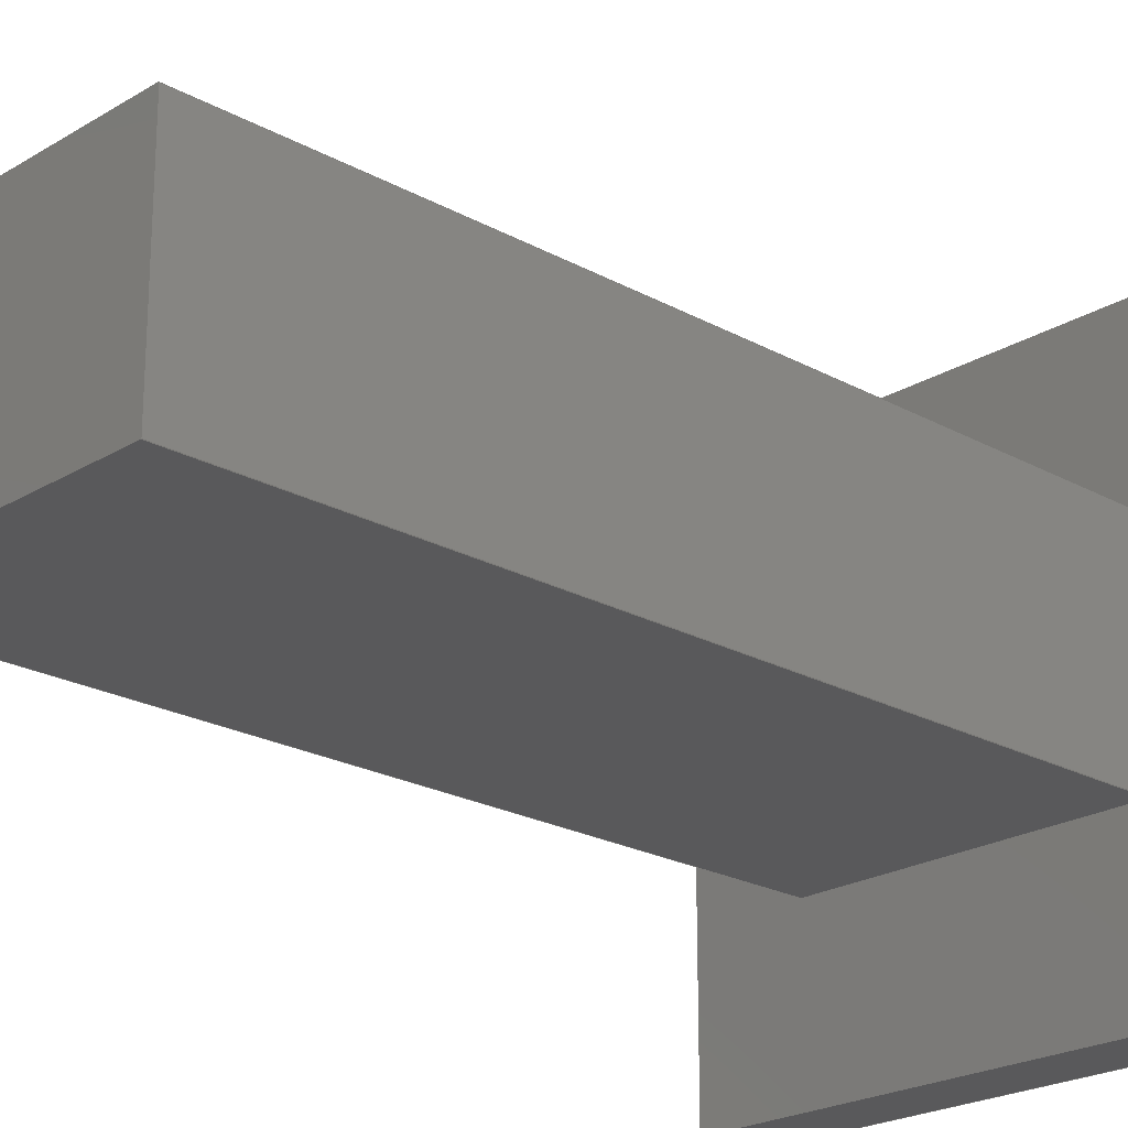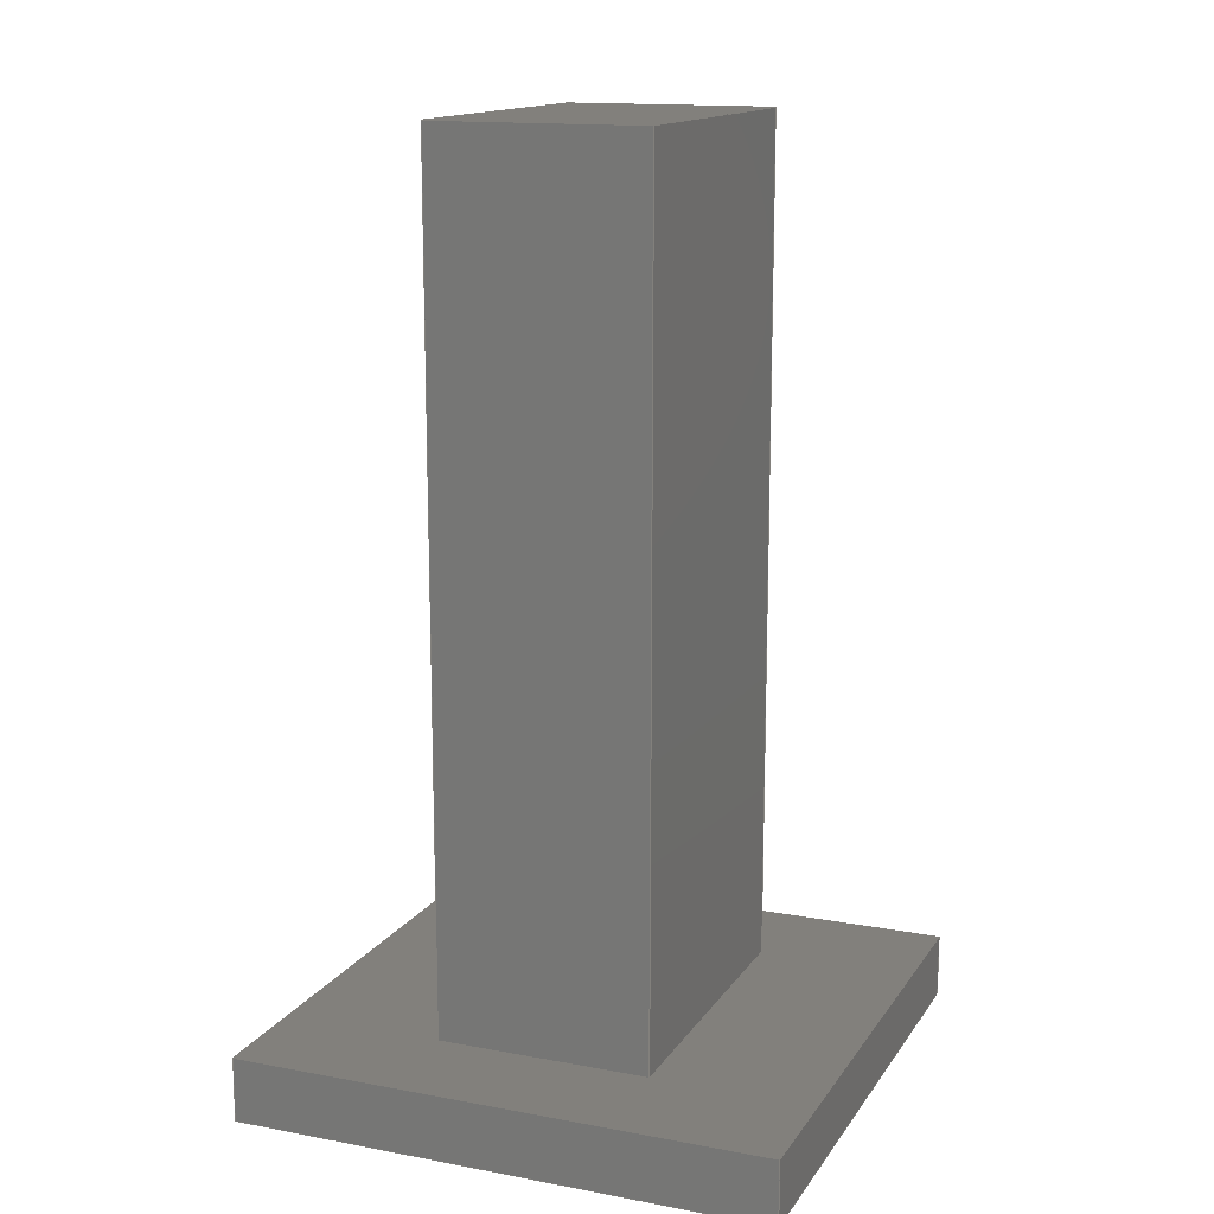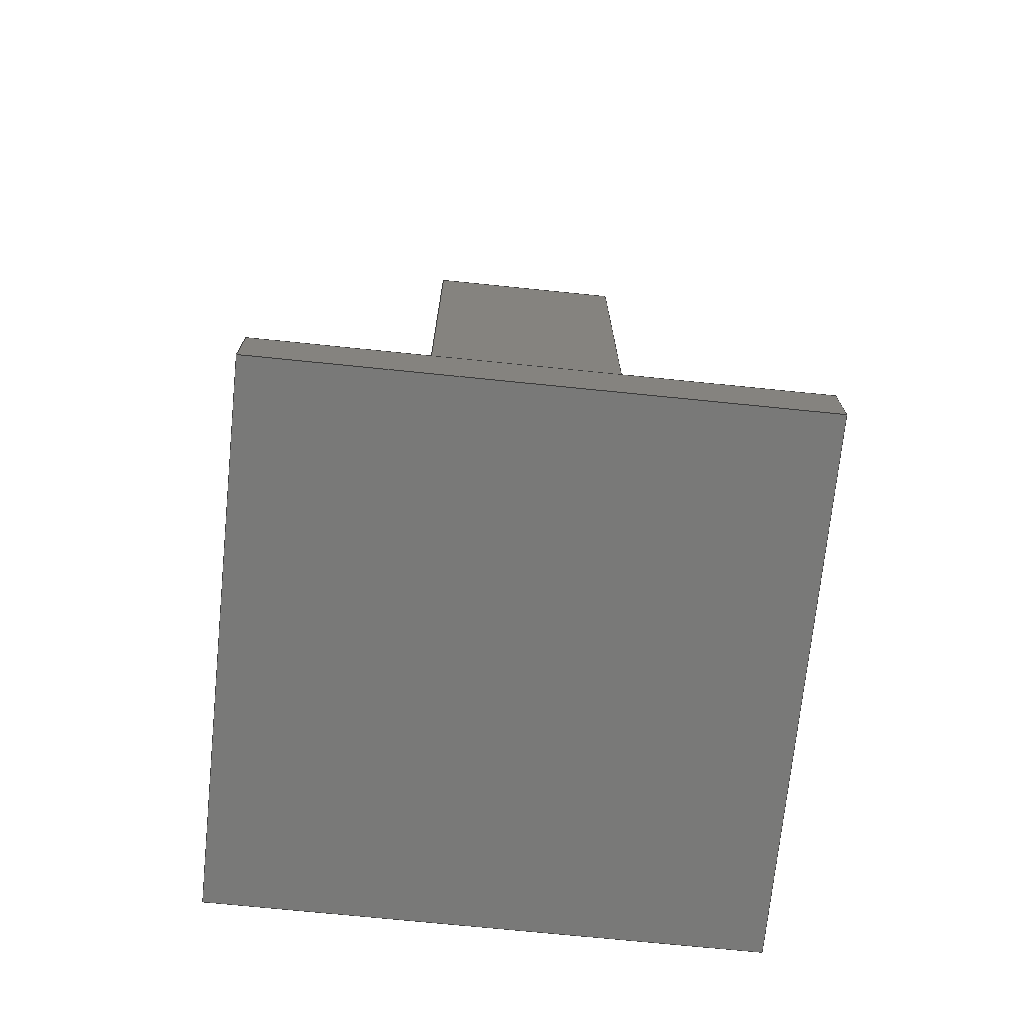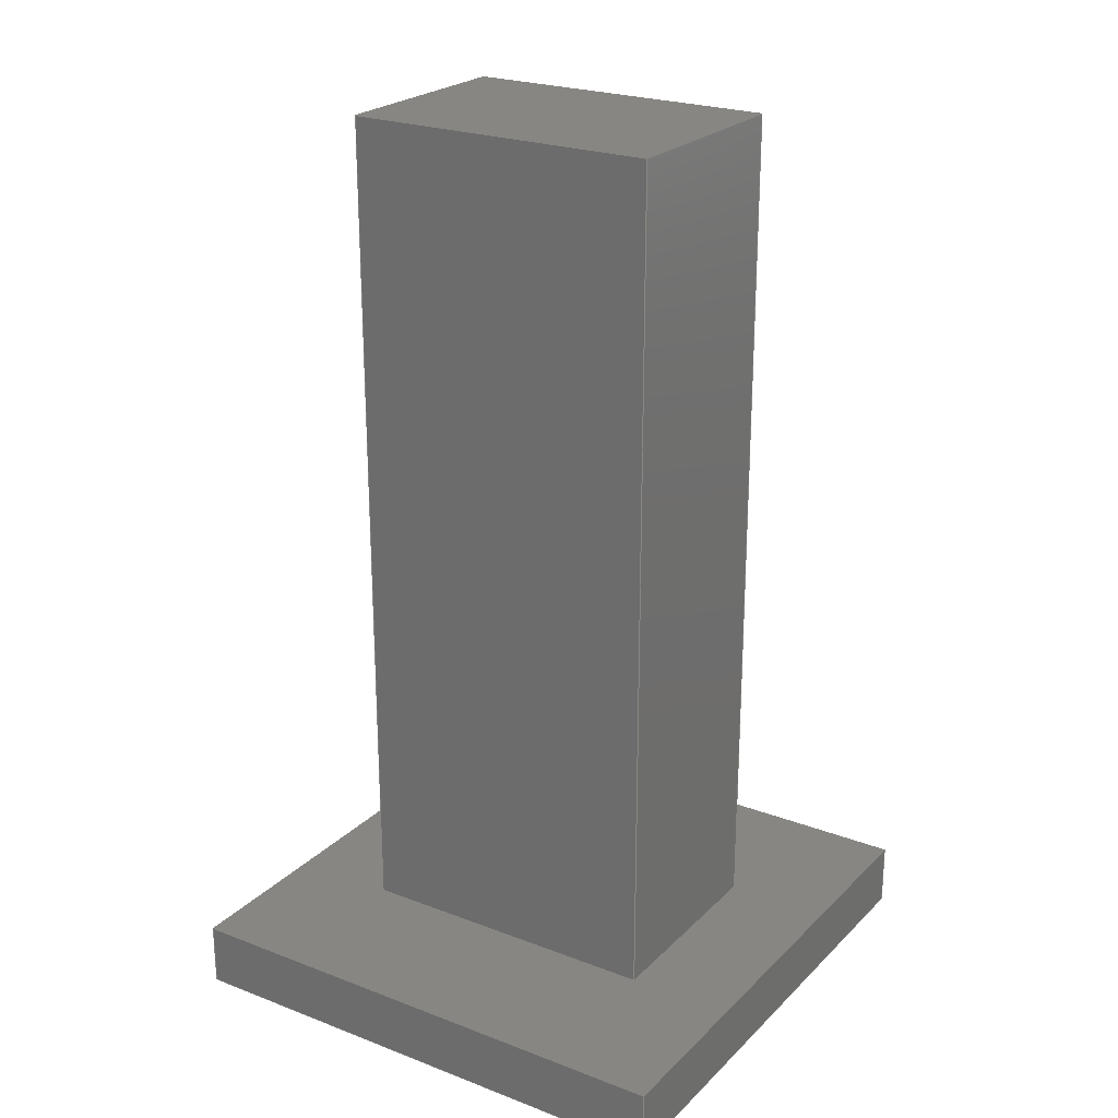
<metadata>
{"format":"step","ext":"step","renderer":"f3d","projection":"perspective","resolution":1024,"background":"white","views":[{"elev":-22.3,"azim":46.3,"up":"+Y"},{"elev":14.5,"azim":-67.9,"up":"+Z"},{"elev":-72.0,"azim":84.2,"up":"+Z"},{"elev":23.6,"azim":-147.3,"up":"+Z"}]}
</metadata>
<code>
ISO-10303-21;
DATA;
#1=SHAPE_REPRESENTATION_RELATIONSHIP('','',#196,#2);
#2=ADVANCED_BREP_SHAPE_REPRESENTATION('',(#194),#310);
#3=ORIENTED_EDGE('',*,*,#51,.F.);
#4=ORIENTED_EDGE('',*,*,#52,.T.);
#5=ORIENTED_EDGE('',*,*,#53,.T.);
#6=ORIENTED_EDGE('',*,*,#54,.F.);
#7=ORIENTED_EDGE('',*,*,#55,.F.);
#8=ORIENTED_EDGE('',*,*,#56,.T.);
#9=ORIENTED_EDGE('',*,*,#57,.T.);
#10=ORIENTED_EDGE('',*,*,#58,.F.);
#11=ORIENTED_EDGE('',*,*,#59,.F.);
#12=ORIENTED_EDGE('',*,*,#60,.F.);
#13=ORIENTED_EDGE('',*,*,#51,.T.);
#14=ORIENTED_EDGE('',*,*,#61,.T.);
#15=ORIENTED_EDGE('',*,*,#62,.T.);
#16=ORIENTED_EDGE('',*,*,#63,.F.);
#17=ORIENTED_EDGE('',*,*,#52,.F.);
#18=ORIENTED_EDGE('',*,*,#60,.T.);
#19=ORIENTED_EDGE('',*,*,#64,.T.);
#20=ORIENTED_EDGE('',*,*,#65,.F.);
#21=ORIENTED_EDGE('',*,*,#53,.F.);
#22=ORIENTED_EDGE('',*,*,#63,.T.);
#23=ORIENTED_EDGE('',*,*,#66,.F.);
#24=ORIENTED_EDGE('',*,*,#61,.F.);
#25=ORIENTED_EDGE('',*,*,#54,.T.);
#26=ORIENTED_EDGE('',*,*,#65,.T.);
#27=ORIENTED_EDGE('',*,*,#59,.T.);
#28=ORIENTED_EDGE('',*,*,#66,.T.);
#29=ORIENTED_EDGE('',*,*,#64,.F.);
#30=ORIENTED_EDGE('',*,*,#62,.F.);
#31=ORIENTED_EDGE('',*,*,#56,.F.);
#32=ORIENTED_EDGE('',*,*,#67,.F.);
#33=ORIENTED_EDGE('',*,*,#68,.T.);
#34=ORIENTED_EDGE('',*,*,#69,.T.);
#35=ORIENTED_EDGE('',*,*,#55,.T.);
#36=ORIENTED_EDGE('',*,*,#70,.F.);
#37=ORIENTED_EDGE('',*,*,#71,.F.);
#38=ORIENTED_EDGE('',*,*,#67,.T.);
#39=ORIENTED_EDGE('',*,*,#58,.T.);
#40=ORIENTED_EDGE('',*,*,#72,.F.);
#41=ORIENTED_EDGE('',*,*,#73,.F.);
#42=ORIENTED_EDGE('',*,*,#70,.T.);
#43=ORIENTED_EDGE('',*,*,#57,.F.);
#44=ORIENTED_EDGE('',*,*,#69,.F.);
#45=ORIENTED_EDGE('',*,*,#74,.T.);
#46=ORIENTED_EDGE('',*,*,#72,.T.);
#47=ORIENTED_EDGE('',*,*,#68,.F.);
#48=ORIENTED_EDGE('',*,*,#71,.T.);
#49=ORIENTED_EDGE('',*,*,#73,.T.);
#50=ORIENTED_EDGE('',*,*,#74,.F.);
#51=EDGE_CURVE('',#75,#76,#91,.T.);
#52=EDGE_CURVE('',#75,#77,#92,.T.);
#53=EDGE_CURVE('',#77,#78,#93,.T.);
#54=EDGE_CURVE('',#76,#78,#94,.T.);
#55=EDGE_CURVE('',#79,#80,#95,.T.);
#56=EDGE_CURVE('',#79,#81,#96,.T.);
#57=EDGE_CURVE('',#81,#82,#97,.T.);
#58=EDGE_CURVE('',#80,#82,#98,.T.);
#59=EDGE_CURVE('',#83,#84,#99,.T.);
#60=EDGE_CURVE('',#75,#83,#100,.T.);
#61=EDGE_CURVE('',#76,#84,#101,.T.);
#62=EDGE_CURVE('',#83,#85,#102,.T.);
#63=EDGE_CURVE('',#77,#85,#103,.T.);
#64=EDGE_CURVE('',#85,#86,#104,.T.);
#65=EDGE_CURVE('',#78,#86,#105,.T.);
#66=EDGE_CURVE('',#84,#86,#106,.T.);
#67=EDGE_CURVE('',#87,#79,#107,.T.);
#68=EDGE_CURVE('',#87,#88,#108,.T.);
#69=EDGE_CURVE('',#88,#81,#109,.T.);
#70=EDGE_CURVE('',#89,#80,#110,.T.);
#71=EDGE_CURVE('',#87,#89,#111,.T.);
#72=EDGE_CURVE('',#90,#82,#112,.T.);
#73=EDGE_CURVE('',#89,#90,#113,.T.);
#74=EDGE_CURVE('',#88,#90,#114,.T.);
#75=VERTEX_POINT('',#260);
#76=VERTEX_POINT('',#261);
#77=VERTEX_POINT('',#263);
#78=VERTEX_POINT('',#265);
#79=VERTEX_POINT('',#268);
#80=VERTEX_POINT('',#269);
#81=VERTEX_POINT('',#271);
#82=VERTEX_POINT('',#273);
#83=VERTEX_POINT('',#277);
#84=VERTEX_POINT('',#278);
#85=VERTEX_POINT('',#283);
#86=VERTEX_POINT('',#287);
#87=VERTEX_POINT('',#294);
#88=VERTEX_POINT('',#296);
#89=VERTEX_POINT('',#300);
#90=VERTEX_POINT('',#304);
#91=LINE('',#259,#115);
#92=LINE('',#262,#116);
#93=LINE('',#264,#117);
#94=LINE('',#266,#118);
#95=LINE('',#267,#119);
#96=LINE('',#270,#120);
#97=LINE('',#272,#121);
#98=LINE('',#274,#122);
#99=LINE('',#276,#123);
#100=LINE('',#279,#124);
#101=LINE('',#280,#125);
#102=LINE('',#282,#126);
#103=LINE('',#284,#127);
#104=LINE('',#286,#128);
#105=LINE('',#288,#129);
#106=LINE('',#290,#130);
#107=LINE('',#293,#131);
#108=LINE('',#295,#132);
#109=LINE('',#297,#133);
#110=LINE('',#299,#134);
#111=LINE('',#301,#135);
#112=LINE('',#303,#136);
#113=LINE('',#305,#137);
#114=LINE('',#307,#138);
#115=VECTOR('',#213,1);
#116=VECTOR('',#214,1);
#117=VECTOR('',#215,1);
#118=VECTOR('',#216,1);
#119=VECTOR('',#217,1);
#120=VECTOR('',#218,1);
#121=VECTOR('',#219,1);
#122=VECTOR('',#220,1);
#123=VECTOR('',#223,1);
#124=VECTOR('',#224,1);
#125=VECTOR('',#225,1);
#126=VECTOR('',#228,1);
#127=VECTOR('',#229,1);
#128=VECTOR('',#232,1);
#129=VECTOR('',#233,1);
#130=VECTOR('',#236,1);
#131=VECTOR('',#241,1);
#132=VECTOR('',#242,1);
#133=VECTOR('',#243,1);
#134=VECTOR('',#246,1);
#135=VECTOR('',#247,1);
#136=VECTOR('',#250,1);
#137=VECTOR('',#251,1);
#138=VECTOR('',#254,1);
#139=EDGE_LOOP('',(#3,#4,#5,#6));
#140=EDGE_LOOP('',(#7,#8,#9,#10));
#141=EDGE_LOOP('',(#11,#12,#13,#14));
#142=EDGE_LOOP('',(#15,#16,#17,#18));
#143=EDGE_LOOP('',(#19,#20,#21,#22));
#144=EDGE_LOOP('',(#23,#24,#25,#26));
#145=EDGE_LOOP('',(#27,#28,#29,#30));
#146=EDGE_LOOP('',(#31,#32,#33,#34));
#147=EDGE_LOOP('',(#35,#36,#37,#38));
#148=EDGE_LOOP('',(#39,#40,#41,#42));
#149=EDGE_LOOP('',(#43,#44,#45,#46));
#150=EDGE_LOOP('',(#47,#48,#49,#50));
#151=FACE_BOUND('',#139,.T.);
#152=FACE_BOUND('',#140,.T.);
#153=FACE_BOUND('',#141,.T.);
#154=FACE_BOUND('',#142,.T.);
#155=FACE_BOUND('',#143,.T.);
#156=FACE_BOUND('',#144,.T.);
#157=FACE_BOUND('',#145,.T.);
#158=FACE_BOUND('',#146,.T.);
#159=FACE_BOUND('',#147,.T.);
#160=FACE_BOUND('',#148,.T.);
#161=FACE_BOUND('',#149,.T.);
#162=FACE_BOUND('',#150,.T.);
#163=PLANE('',#198);
#164=PLANE('',#199);
#165=PLANE('',#200);
#166=PLANE('',#201);
#167=PLANE('',#202);
#168=PLANE('',#203);
#169=PLANE('',#204);
#170=PLANE('',#205);
#171=PLANE('',#206);
#172=PLANE('',#207);
#173=PLANE('',#208);
#174=ADVANCED_FACE('',(#151,#152),#163,.T.);
#175=ADVANCED_FACE('',(#153),#164,.T.);
#176=ADVANCED_FACE('',(#154),#165,.F.);
#177=ADVANCED_FACE('',(#155),#166,.F.);
#178=ADVANCED_FACE('',(#156),#167,.T.);
#179=ADVANCED_FACE('',(#157),#168,.F.);
#180=ADVANCED_FACE('',(#158),#169,.T.);
#181=ADVANCED_FACE('',(#159),#170,.F.);
#182=ADVANCED_FACE('',(#160),#171,.F.);
#183=ADVANCED_FACE('',(#161),#172,.T.);
#184=ADVANCED_FACE('',(#162),#173,.T.);
#185=CLOSED_SHELL('',(#174,#175,#176,#177,#178,#179,#180,#181,#182,#183,
#184));
#186=STYLED_ITEM('',(#187),#194);
#187=PRESENTATION_STYLE_ASSIGNMENT((#188));
#188=SURFACE_STYLE_USAGE(.BOTH.,#189);
#189=SURFACE_SIDE_STYLE('',(#190));
#190=SURFACE_STYLE_FILL_AREA(#191);
#191=FILL_AREA_STYLE('',(#192));
#192=FILL_AREA_STYLE_COLOUR('',#193);
#193=COLOUR_RGB('',0.6157,0.8118,0.9294);
#194=MANIFOLD_SOLID_BREP('Part 1',#185);
#195=SHAPE_DEFINITION_REPRESENTATION(#315,#196);
#196=SHAPE_REPRESENTATION('Part 1',(#197),#310);
#197=AXIS2_PLACEMENT_3D('',#257,#209,#210);
#198=AXIS2_PLACEMENT_3D('',#258,#211,#212);
#199=AXIS2_PLACEMENT_3D('',#275,#221,#222);
#200=AXIS2_PLACEMENT_3D('',#281,#226,#227);
#201=AXIS2_PLACEMENT_3D('',#285,#230,#231);
#202=AXIS2_PLACEMENT_3D('',#289,#234,#235);
#203=AXIS2_PLACEMENT_3D('',#291,#237,#238);
#204=AXIS2_PLACEMENT_3D('',#292,#239,#240);
#205=AXIS2_PLACEMENT_3D('',#298,#244,#245);
#206=AXIS2_PLACEMENT_3D('',#302,#248,#249);
#207=AXIS2_PLACEMENT_3D('',#306,#252,#253);
#208=AXIS2_PLACEMENT_3D('',#308,#255,#256);
#209=DIRECTION('',(0,0,1));
#210=DIRECTION('',(1,0,0));
#211=DIRECTION('',(0,0,1));
#212=DIRECTION('',(1,0,0));
#213=DIRECTION('',(1,0,0));
#214=DIRECTION('',(-2.082e-16,-1,0));
#215=DIRECTION('',(1,0,0));
#216=DIRECTION('',(-2.082e-16,-1,0));
#217=DIRECTION('',(-1.735e-16,-1,0));
#218=DIRECTION('',(1,0,0));
#219=DIRECTION('',(-1.735e-16,-1,0));
#220=DIRECTION('',(1,0,0));
#221=DIRECTION('',(0,1,0));
#222=DIRECTION('',(0,0,1));
#223=DIRECTION('',(1,0,0));
#224=DIRECTION('',(0,0,-1));
#225=DIRECTION('',(0,0,-1));
#226=DIRECTION('',(1,-2.082e-16,0));
#227=DIRECTION('',(2.082e-16,1,0));
#228=DIRECTION('',(-2.082e-16,-1,0));
#229=DIRECTION('',(0,0,-1));
#230=DIRECTION('',(0,1,0));
#231=DIRECTION('',(0,0,1));
#232=DIRECTION('',(1,0,0));
#233=DIRECTION('',(0,0,-1));
#234=DIRECTION('',(1,-2.082e-16,0));
#235=DIRECTION('',(2.082e-16,1,0));
#236=DIRECTION('',(-2.082e-16,-1,0));
#237=DIRECTION('',(0,0,1));
#238=DIRECTION('',(1,0,0));
#239=DIRECTION('',(0,1,0));
#240=DIRECTION('',(0,0,1));
#241=DIRECTION('',(0,0,-1));
#242=DIRECTION('',(1,0,0));
#243=DIRECTION('',(0,0,-1));
#244=DIRECTION('',(1,-1.735e-16,0));
#245=DIRECTION('',(1.735e-16,1,0));
#246=DIRECTION('',(0,0,-1));
#247=DIRECTION('',(-1.735e-16,-1,0));
#248=DIRECTION('',(0,1,0));
#249=DIRECTION('',(0,0,1));
#250=DIRECTION('',(0,0,-1));
#251=DIRECTION('',(1,0,0));
#252=DIRECTION('',(1,-1.735e-16,0));
#253=DIRECTION('',(1.735e-16,1,0));
#254=DIRECTION('',(-1.735e-16,-1,0));
#255=DIRECTION('',(0,0,1));
#256=DIRECTION('',(1,0,0));
#257=CARTESIAN_POINT('',(0,0,0));
#258=CARTESIAN_POINT('',(0,0,0.003));
#259=CARTESIAN_POINT('',(0,0.0125,0.003));
#260=CARTESIAN_POINT('',(-0.0125,0.0125,0.003));
#261=CARTESIAN_POINT('',(0.0125,0.0125,0.003));
#262=CARTESIAN_POINT('',(-0.0125,0,0.003));
#263=CARTESIAN_POINT('',(-0.0125,-0.0125,0.003));
#264=CARTESIAN_POINT('',(-3.469e-18,-0.0125,0.003));
#265=CARTESIAN_POINT('',(0.0125,-0.0125,0.003));
#266=CARTESIAN_POINT('',(0.0125,0,0.003));
#267=CARTESIAN_POINT('',(-0.0075,0,0.003));
#268=CARTESIAN_POINT('',(-0.0075,0.005,0.003));
#269=CARTESIAN_POINT('',(-0.0075,-0.005,0.003));
#270=CARTESIAN_POINT('',(8.674e-19,0.005,0.003));
#271=CARTESIAN_POINT('',(0.0075,0.005,0.003));
#272=CARTESIAN_POINT('',(0.0075,0,0.003));
#273=CARTESIAN_POINT('',(0.0075,-0.005,0.003));
#274=CARTESIAN_POINT('',(-1.735e-18,-0.005,0.003));
#275=CARTESIAN_POINT('',(0,0.0125,0.003));
#276=CARTESIAN_POINT('',(0,0.0125,0));
#277=CARTESIAN_POINT('',(-0.0125,0.0125,0));
#278=CARTESIAN_POINT('',(0.0125,0.0125,0));
#279=CARTESIAN_POINT('',(-0.0125,0.0125,0.003));
#280=CARTESIAN_POINT('',(0.0125,0.0125,0.003));
#281=CARTESIAN_POINT('',(-0.0125,0,0.003));
#282=CARTESIAN_POINT('',(-0.0125,0,0));
#283=CARTESIAN_POINT('',(-0.0125,-0.0125,0));
#284=CARTESIAN_POINT('',(-0.0125,-0.0125,0.003));
#285=CARTESIAN_POINT('',(-3.469e-18,-0.0125,0.003));
#286=CARTESIAN_POINT('',(-3.469e-18,-0.0125,0));
#287=CARTESIAN_POINT('',(0.0125,-0.0125,0));
#288=CARTESIAN_POINT('',(0.0125,-0.0125,0.003));
#289=CARTESIAN_POINT('',(0.0125,0,0.003));
#290=CARTESIAN_POINT('',(0.0125,0,0));
#291=CARTESIAN_POINT('',(0,0,0));
#292=CARTESIAN_POINT('',(8.674e-19,0.005,0.043));
#293=CARTESIAN_POINT('',(-0.0075,0.005,0.043));
#294=CARTESIAN_POINT('',(-0.0075,0.005,0.043));
#295=CARTESIAN_POINT('',(8.674e-19,0.005,0.043));
#296=CARTESIAN_POINT('',(0.0075,0.005,0.043));
#297=CARTESIAN_POINT('',(0.0075,0.005,0.043));
#298=CARTESIAN_POINT('',(-0.0075,0,0.043));
#299=CARTESIAN_POINT('',(-0.0075,-0.005,0.043));
#300=CARTESIAN_POINT('',(-0.0075,-0.005,0.043));
#301=CARTESIAN_POINT('',(-0.0075,0,0.043));
#302=CARTESIAN_POINT('',(-1.735e-18,-0.005,0.043));
#303=CARTESIAN_POINT('',(0.0075,-0.005,0.043));
#304=CARTESIAN_POINT('',(0.0075,-0.005,0.043));
#305=CARTESIAN_POINT('',(-1.735e-18,-0.005,0.043));
#306=CARTESIAN_POINT('',(0.0075,0,0.043));
#307=CARTESIAN_POINT('',(0.0075,0,0.043));
#308=CARTESIAN_POINT('',(0,0,0.043));
#309=MECHANICAL_DESIGN_GEOMETRIC_PRESENTATION_REPRESENTATION('',(#186),
#310);
#310=(
GEOMETRIC_REPRESENTATION_CONTEXT(3)
GLOBAL_UNCERTAINTY_ASSIGNED_CONTEXT((#311))
GLOBAL_UNIT_ASSIGNED_CONTEXT((#314,#313,#312))
REPRESENTATION_CONTEXT('Part 1','TOP_LEVEL_ASSEMBLY_PART')
);
#311=UNCERTAINTY_MEASURE_WITH_UNIT(LENGTH_MEASURE(5e-06),#314,
'DISTANCE_ACCURACY_VALUE','Maximum Tolerance applied to model');
#312=(
NAMED_UNIT(*)
SI_UNIT($,.STERADIAN.)
SOLID_ANGLE_UNIT()
);
#313=(
NAMED_UNIT(*)
PLANE_ANGLE_UNIT()
SI_UNIT($,.RADIAN.)
);
#314=(
LENGTH_UNIT()
NAMED_UNIT(*)
SI_UNIT($,.METRE.)
);
#315=PRODUCT_DEFINITION_SHAPE('','',#316);
#316=PRODUCT_DEFINITION('','',#318,#317);
#317=PRODUCT_DEFINITION_CONTEXT('',#324,'design');
#318=PRODUCT_DEFINITION_FORMATION_WITH_SPECIFIED_SOURCE('','',#320,
 .NOT_KNOWN.);
#319=PRODUCT_RELATED_PRODUCT_CATEGORY('','',(#320));
#320=PRODUCT('Part 1','Part 1','Part 1',(#322));
#321=PRODUCT_CATEGORY('','');
#322=PRODUCT_CONTEXT('',#324,'mechanical');
#323=APPLICATION_PROTOCOL_DEFINITION('international standard',
'ap242_managed_model_based_3d_engineering',2011,#324);
#324=APPLICATION_CONTEXT('managed model based 3d engineering');
ENDSEC;
END-ISO-10303-21;

</code>
